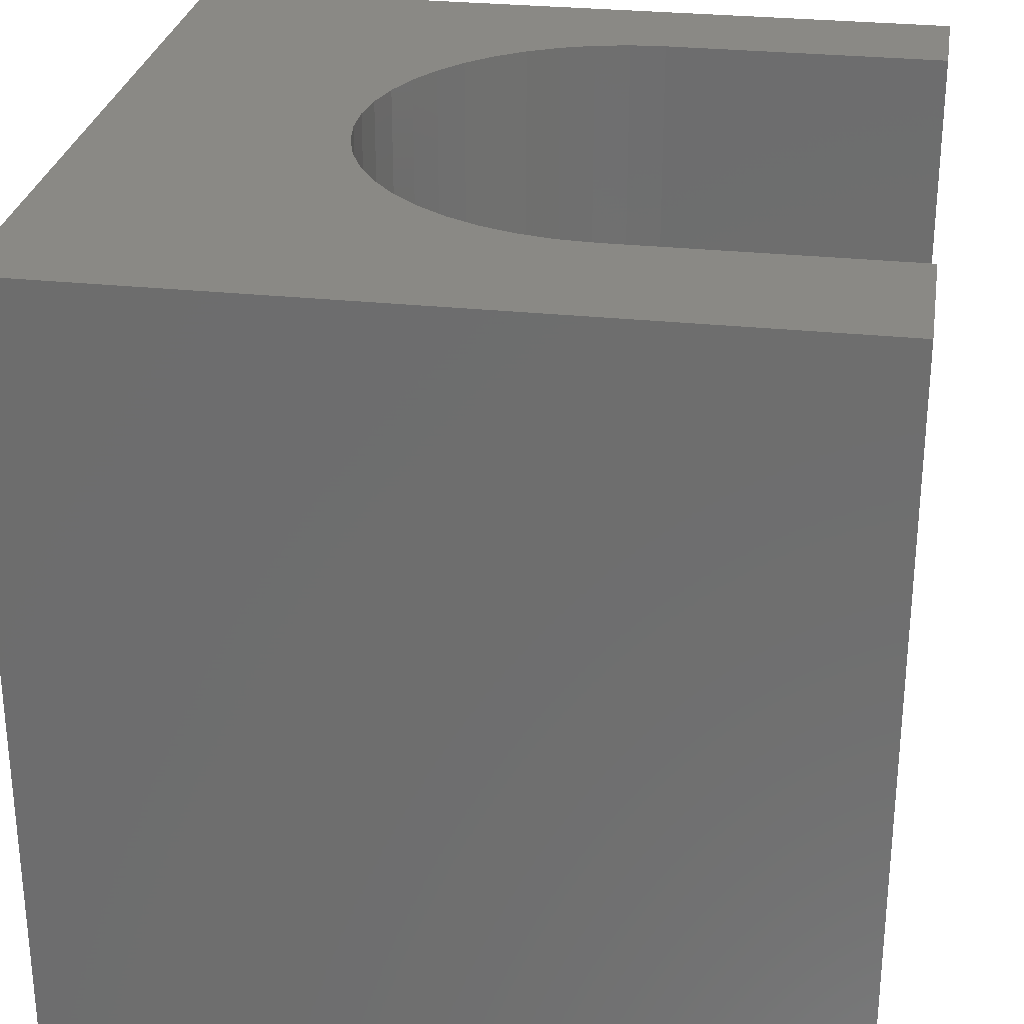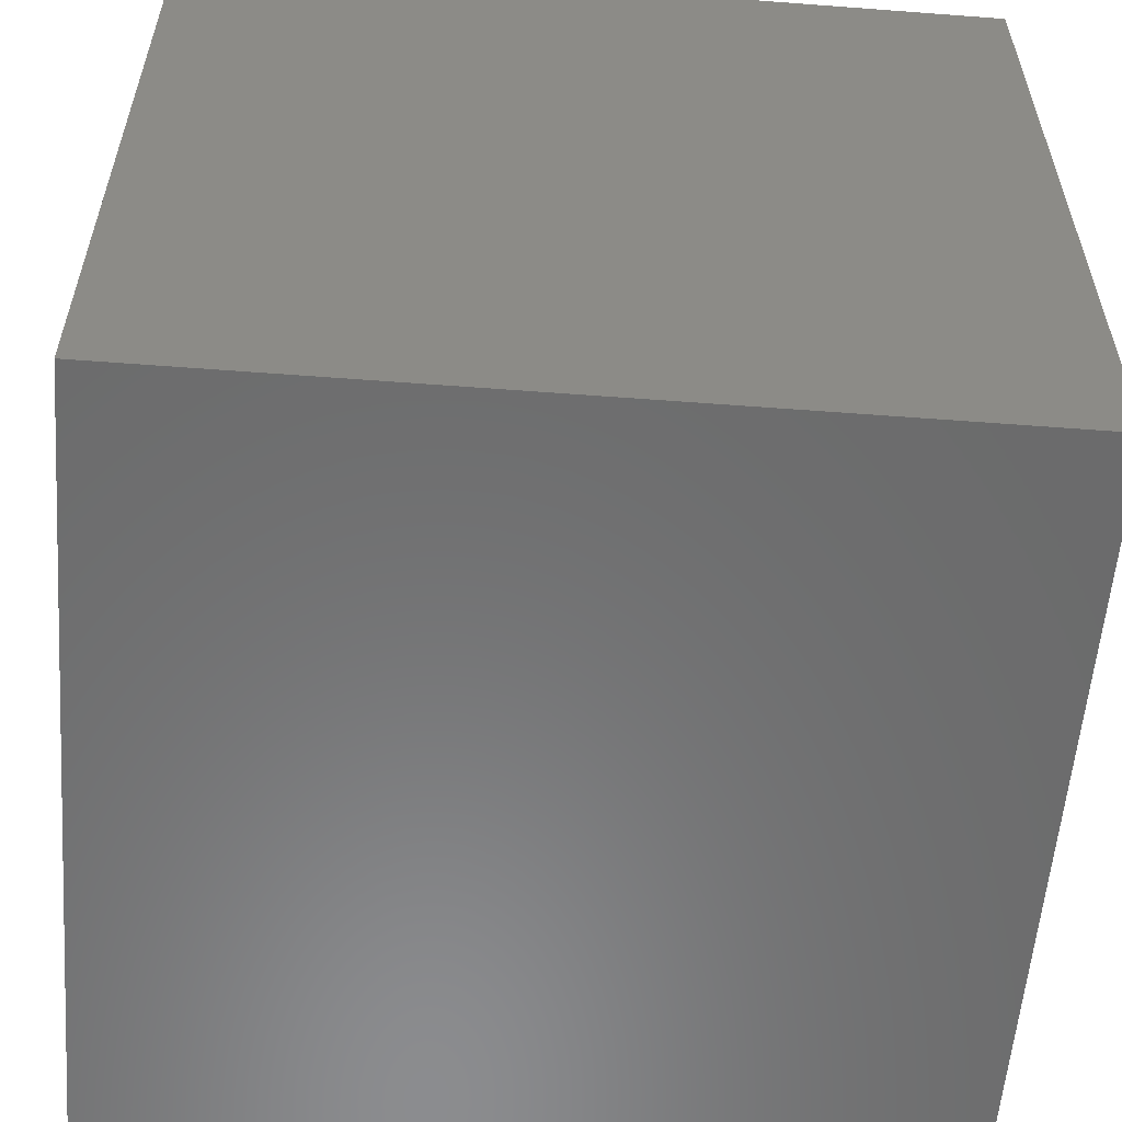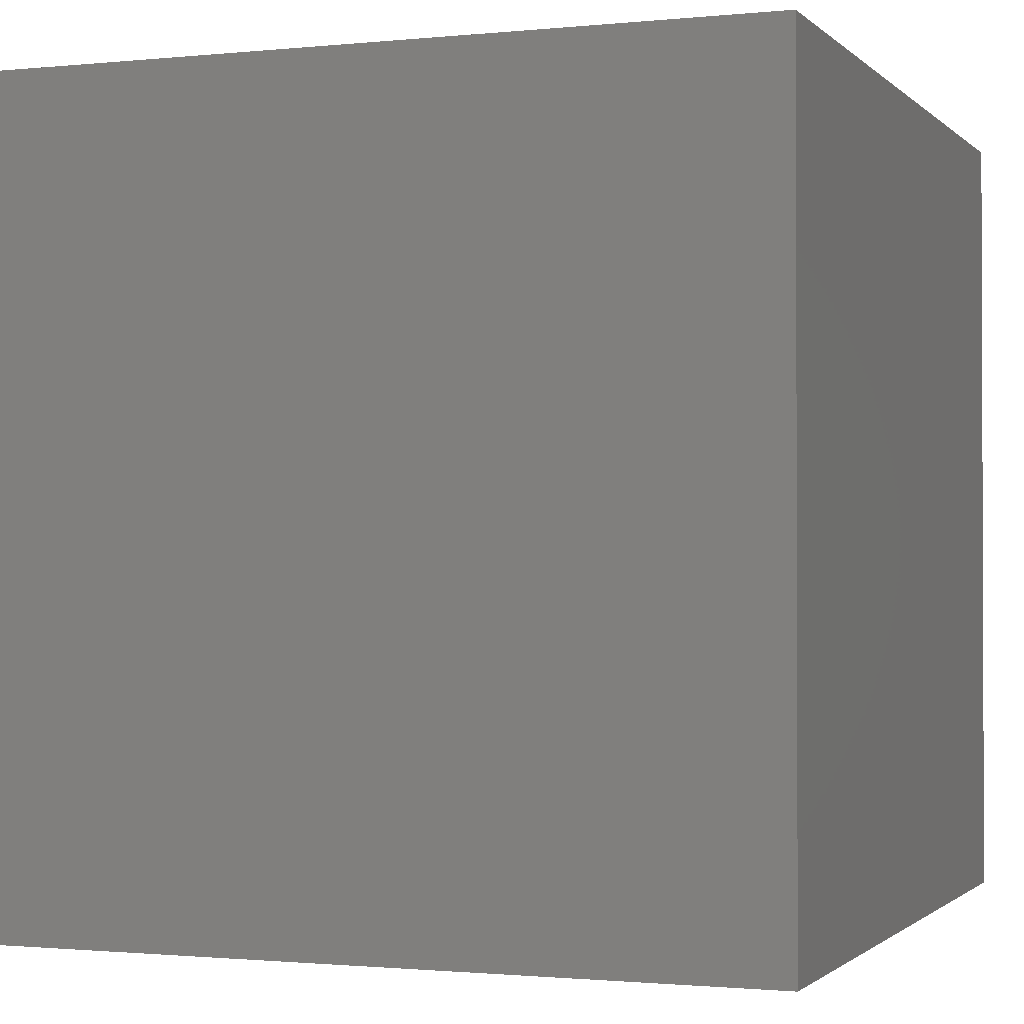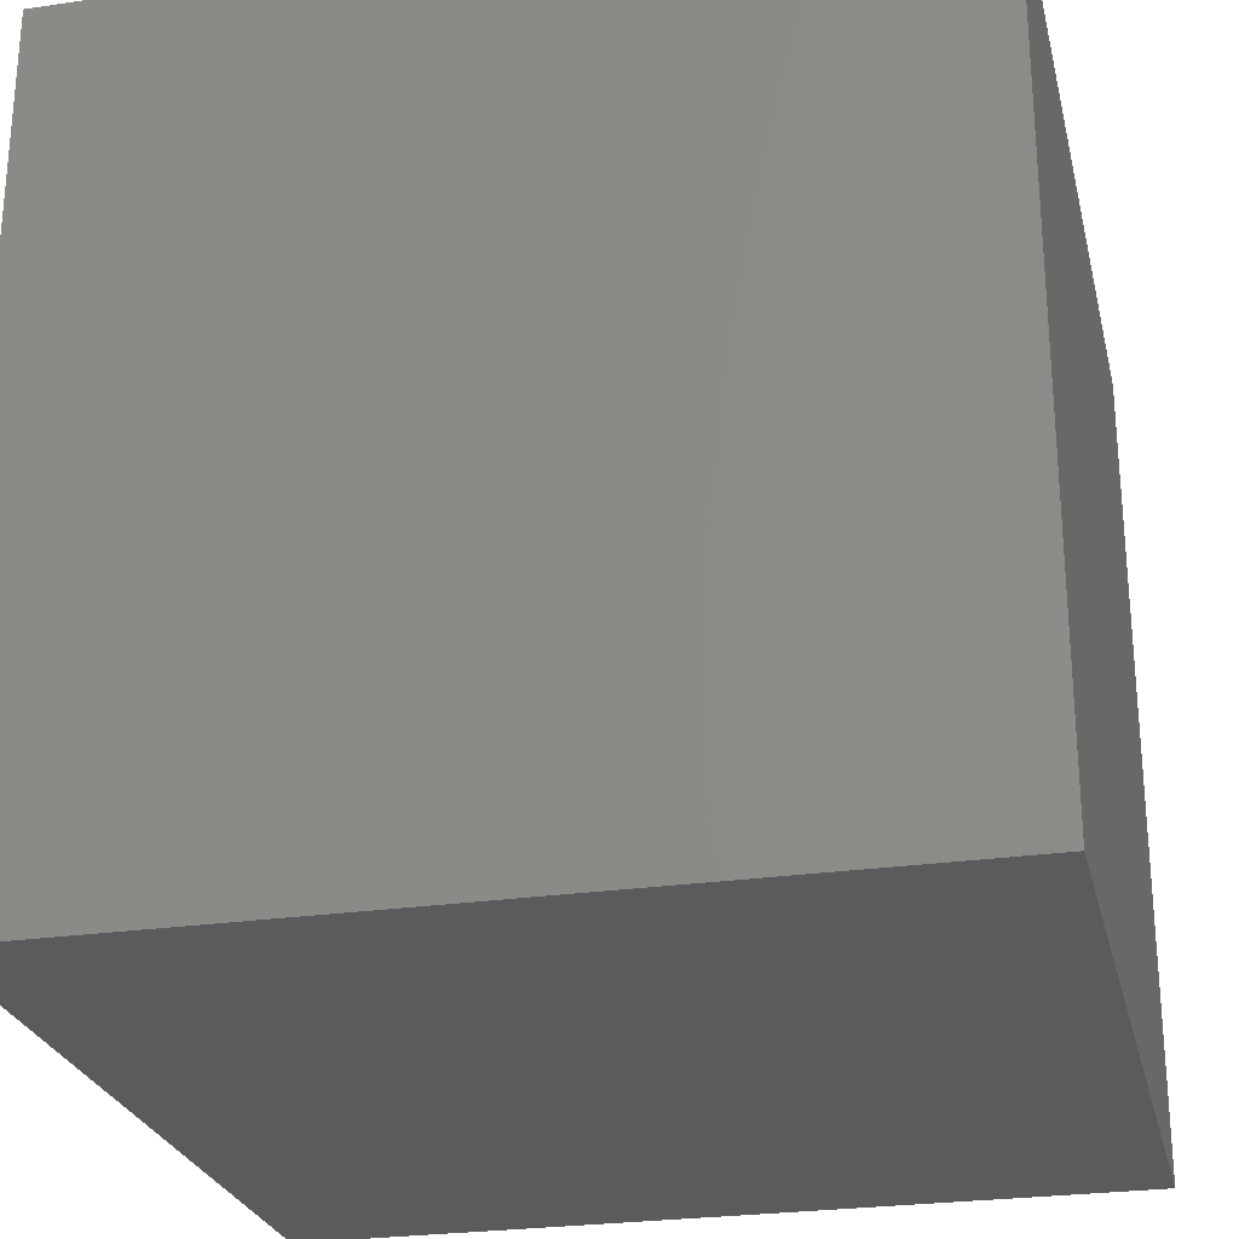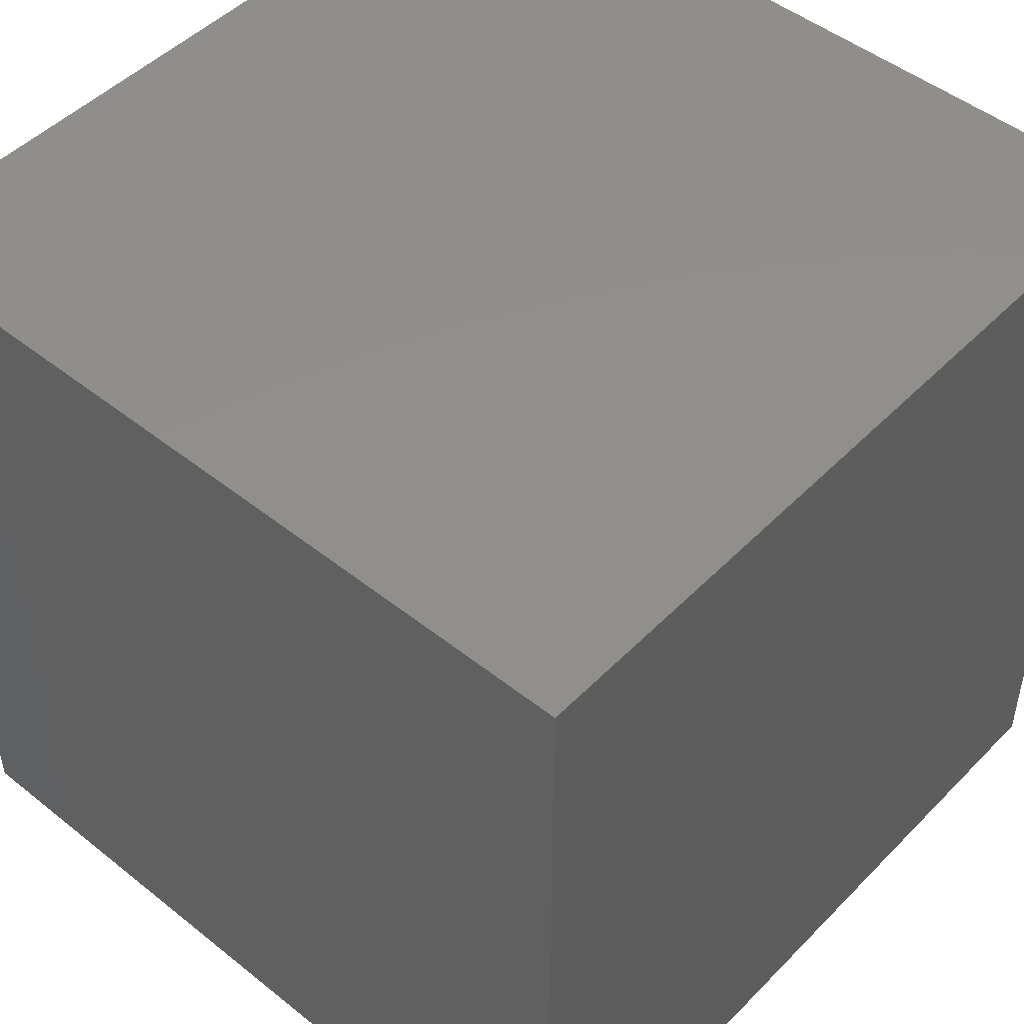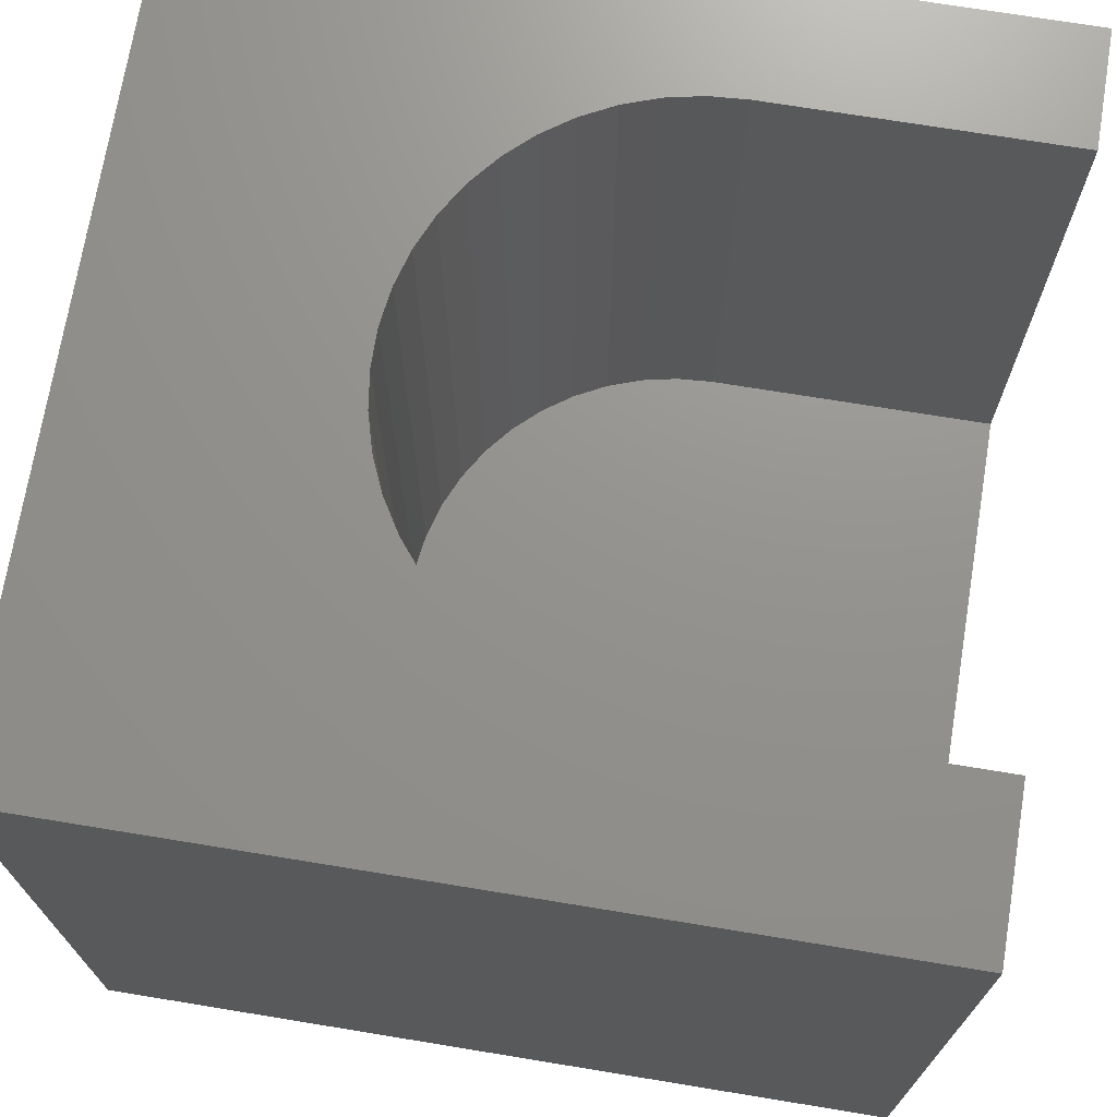
<metadata>
{"format":"stl","ext":"stl","renderer":"f3d","projection":"perspective","resolution":1024,"background":"white","views":[{"elev":28.2,"azim":9.2,"up":"+Z"},{"elev":-57.4,"azim":175.5,"up":"+Y"},{"elev":-1.2,"azim":-159.2,"up":"+Y"},{"elev":-26.0,"azim":-167.0,"up":"+Y"},{"elev":48.3,"azim":-138.3,"up":"+Y"},{"elev":71.5,"azim":9.3,"up":"+Z"}]}
</metadata>
<code>
# stl→obj: 60 verts, 116 faces
v 0 10 10
v 0 10 0
v 0 0 10
v 0 0 0
v 3.698 7.169 10
v 3.985 7.521 10
v 10 0 10
v 10 1.919 10
v 6.418 1.919 10
v 5.965 1.95 10
v 5.52 2.043 10
v 5.091 2.195 10
v 4.317 7.831 10
v 4.688 8.093 10
v 5.091 8.303 10
v 4.688 2.404 10
v 4.317 2.666 10
v 3.985 2.976 10
v 3.698 3.329 10
v 3.462 3.717 10
v 3.281 4.134 10
v 5.52 8.455 10
v 5.965 8.547 10
v 10 10 10
v 6.418 8.578 10
v 10 8.578 10
v 3.158 4.571 10
v 3.096 5.022 10
v 3.096 5.476 10
v 3.158 5.926 10
v 3.281 6.364 10
v 3.462 6.781 10
v 10 1.919 2.266
v 10 0 0
v 10 8.578 2.266
v 10 10 0
v 6.418 1.919 2.266
v 6.418 8.578 2.266
v 5.965 8.547 2.266
v 5.52 8.455 2.266
v 5.091 8.303 2.266
v 4.688 8.093 2.266
v 4.317 7.831 2.266
v 3.985 7.521 2.266
v 3.698 7.169 2.266
v 3.158 4.571 2.266
v 3.281 4.134 2.266
v 3.462 6.781 2.266
v 3.281 6.364 2.266
v 3.158 5.926 2.266
v 3.462 3.717 2.266
v 5.52 2.043 2.266
v 5.965 1.95 2.266
v 3.096 5.476 2.266
v 3.096 5.022 2.266
v 3.985 2.976 2.266
v 4.317 2.666 2.266
v 4.688 2.404 2.266
v 3.698 3.329 2.266
v 5.091 2.195 2.266
f 1 2 3
f 3 2 4
f 5 6 1
f 7 8 9
f 7 9 3
f 9 10 3
f 3 10 11
f 3 11 12
f 6 13 1
f 1 13 14
f 1 14 15
f 12 16 3
f 3 16 17
f 3 17 18
f 18 19 3
f 3 19 20
f 3 20 21
f 15 22 1
f 1 22 23
f 1 23 24
f 24 23 25
f 24 25 26
f 21 27 3
f 3 27 28
f 3 28 1
f 1 28 29
f 1 29 30
f 30 31 1
f 1 31 32
f 1 32 5
f 8 7 33
f 33 7 34
f 33 34 35
f 35 34 36
f 35 36 26
f 26 36 24
f 2 36 4
f 4 36 34
f 24 36 1
f 1 36 2
f 34 7 4
f 4 7 3
f 33 35 37
f 37 35 38
f 37 38 39
f 39 40 37
f 37 40 41
f 37 41 42
f 42 43 37
f 37 43 44
f 37 44 45
f 46 47 37
f 45 48 37
f 37 48 49
f 37 49 50
f 51 52 47
f 47 52 53
f 47 53 37
f 50 54 37
f 37 54 55
f 37 55 46
f 56 57 58
f 51 59 52
f 52 59 56
f 52 56 60
f 60 56 58
f 33 37 8
f 8 37 9
f 38 25 23
f 38 23 39
f 39 23 22
f 39 22 40
f 40 22 15
f 40 15 41
f 41 15 14
f 41 14 42
f 42 14 13
f 42 13 43
f 43 13 6
f 43 6 44
f 44 6 5
f 44 5 45
f 45 5 32
f 45 32 48
f 48 32 31
f 48 31 49
f 49 31 30
f 49 30 50
f 50 30 29
f 50 29 54
f 54 29 28
f 54 28 55
f 55 28 27
f 55 27 46
f 46 27 21
f 46 21 47
f 47 21 20
f 47 20 51
f 51 20 19
f 51 19 59
f 59 19 18
f 59 18 56
f 56 18 17
f 56 17 57
f 57 17 16
f 57 16 58
f 58 16 12
f 58 12 60
f 60 12 11
f 60 11 52
f 52 11 10
f 52 10 53
f 53 10 9
f 53 9 37
f 38 35 25
f 25 35 26

</code>
